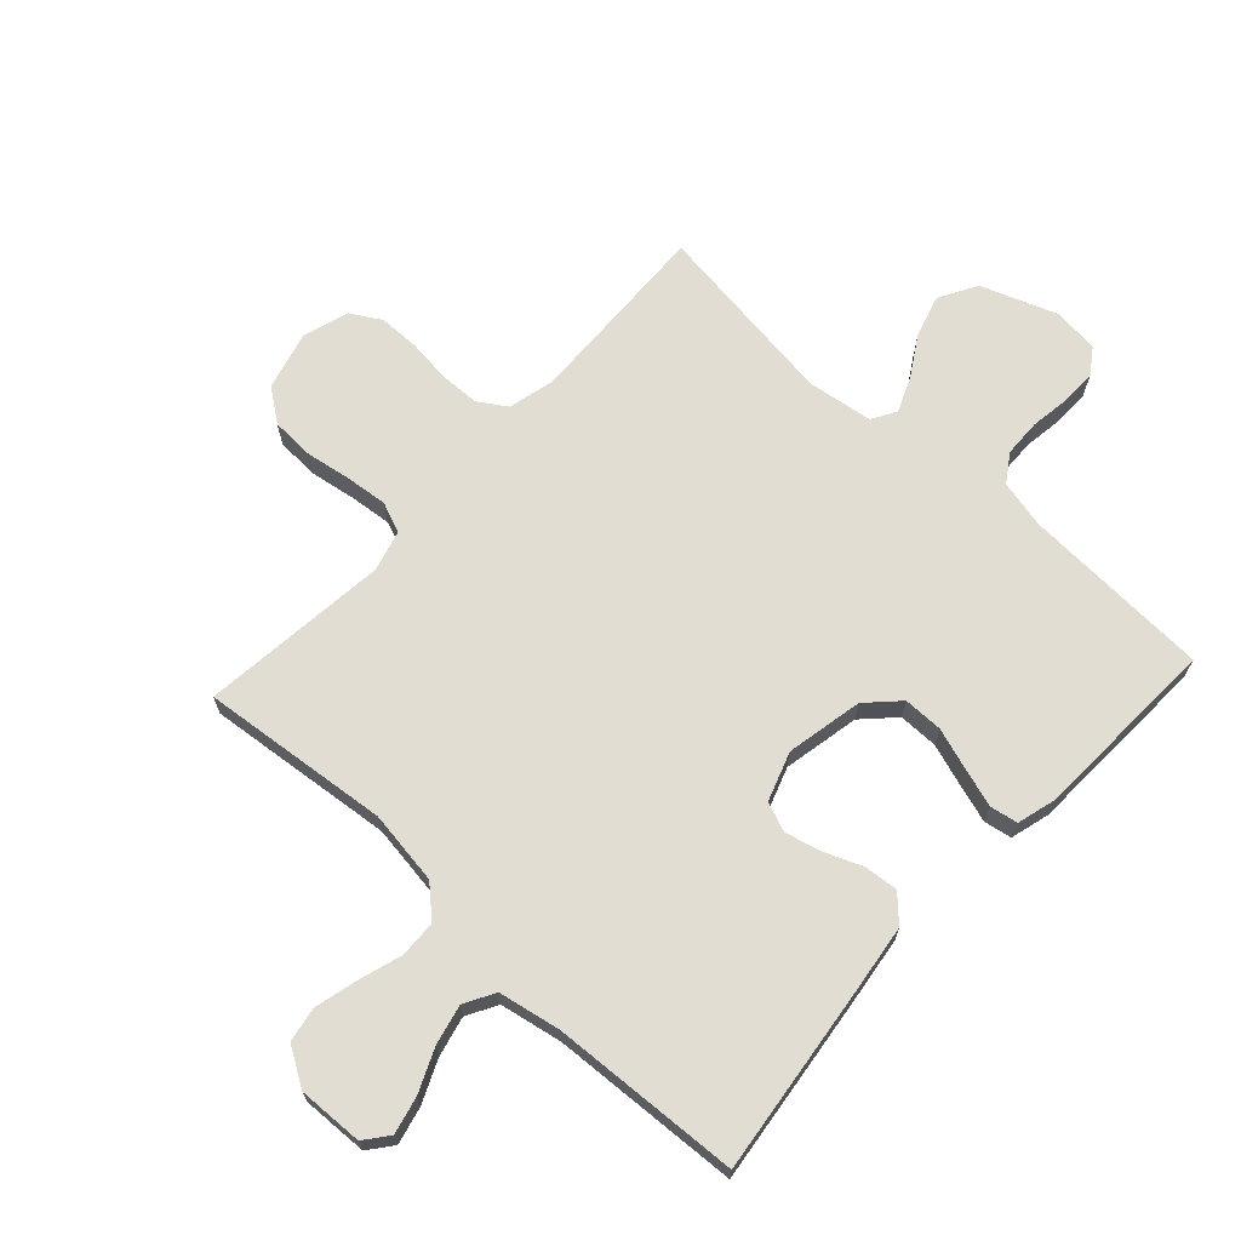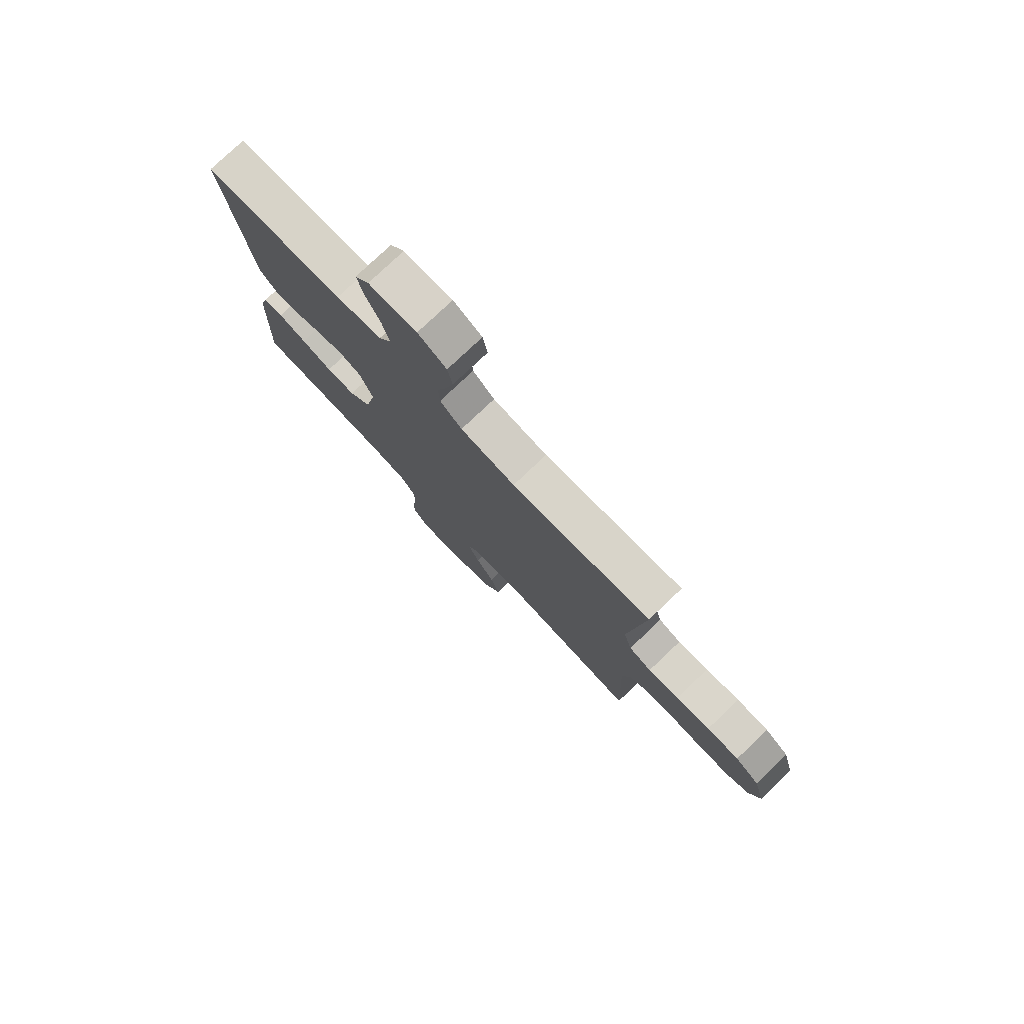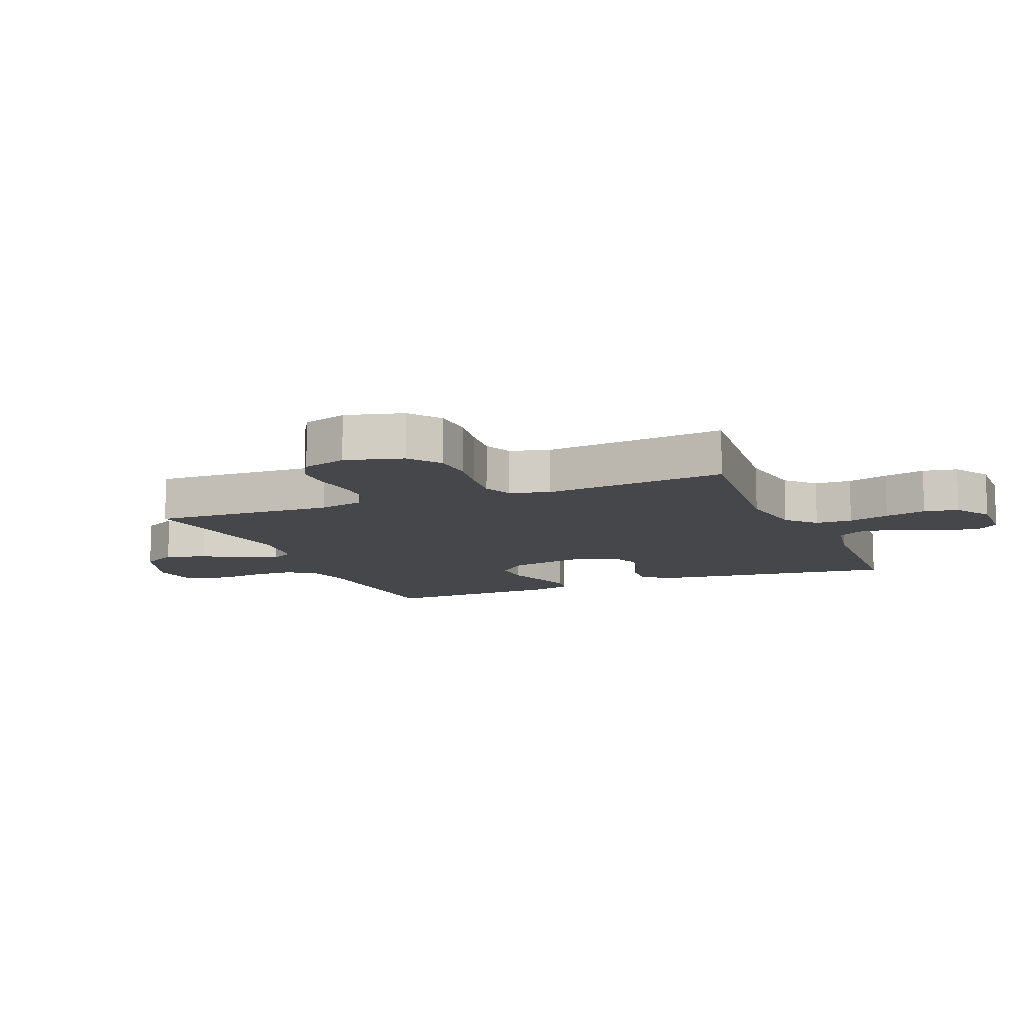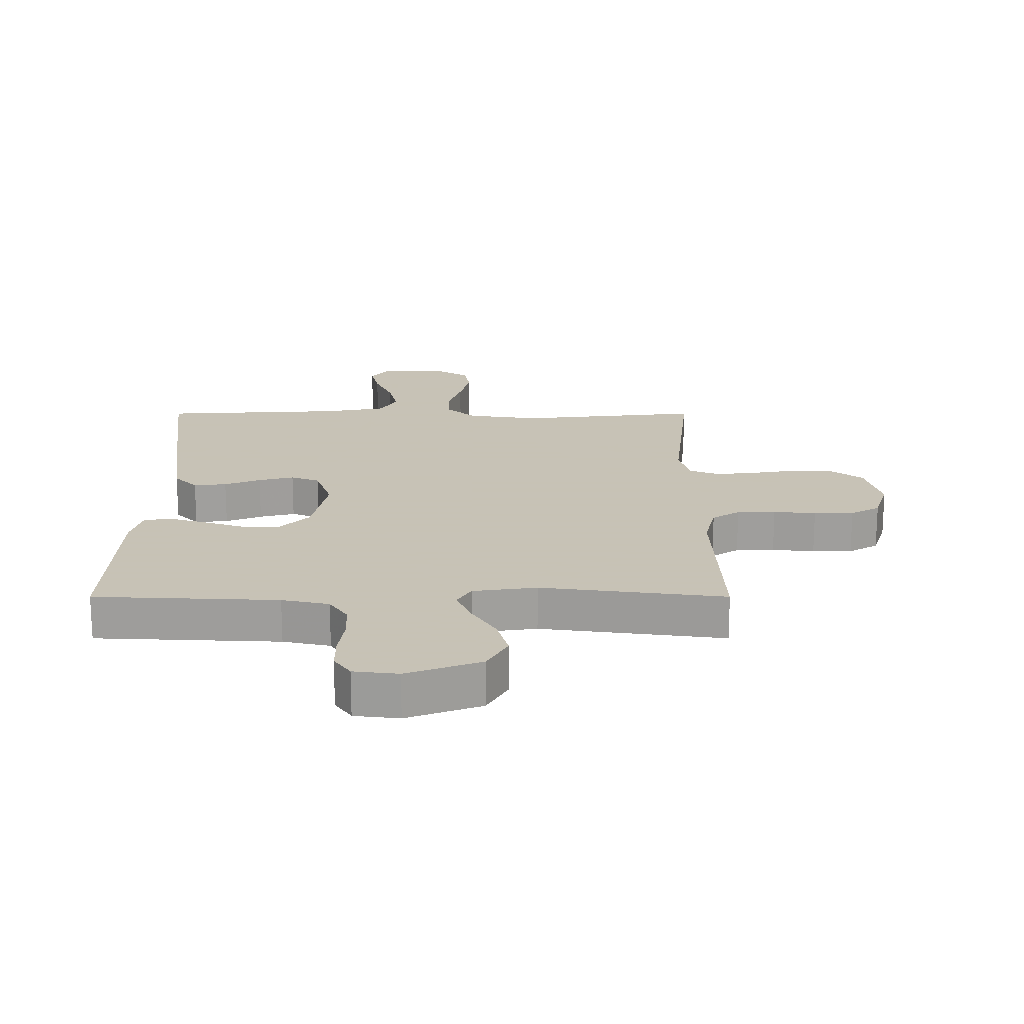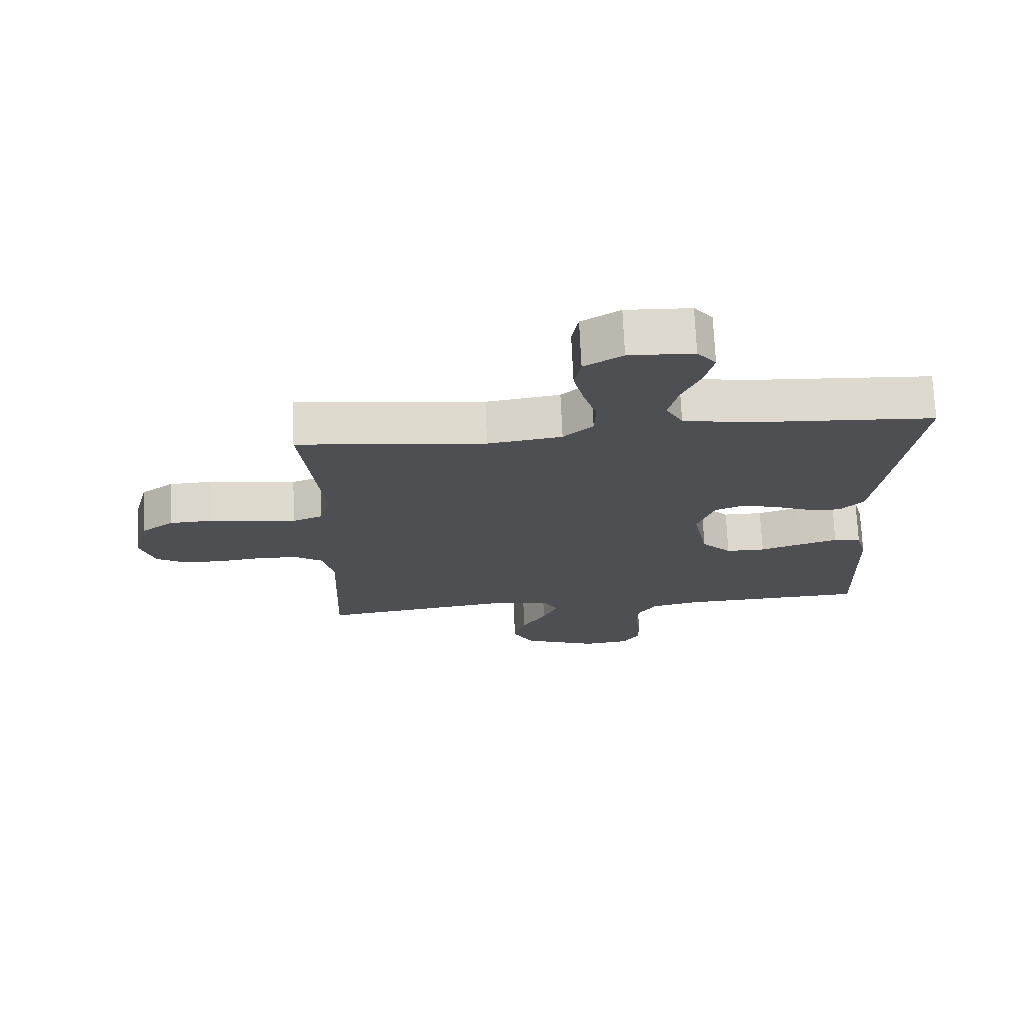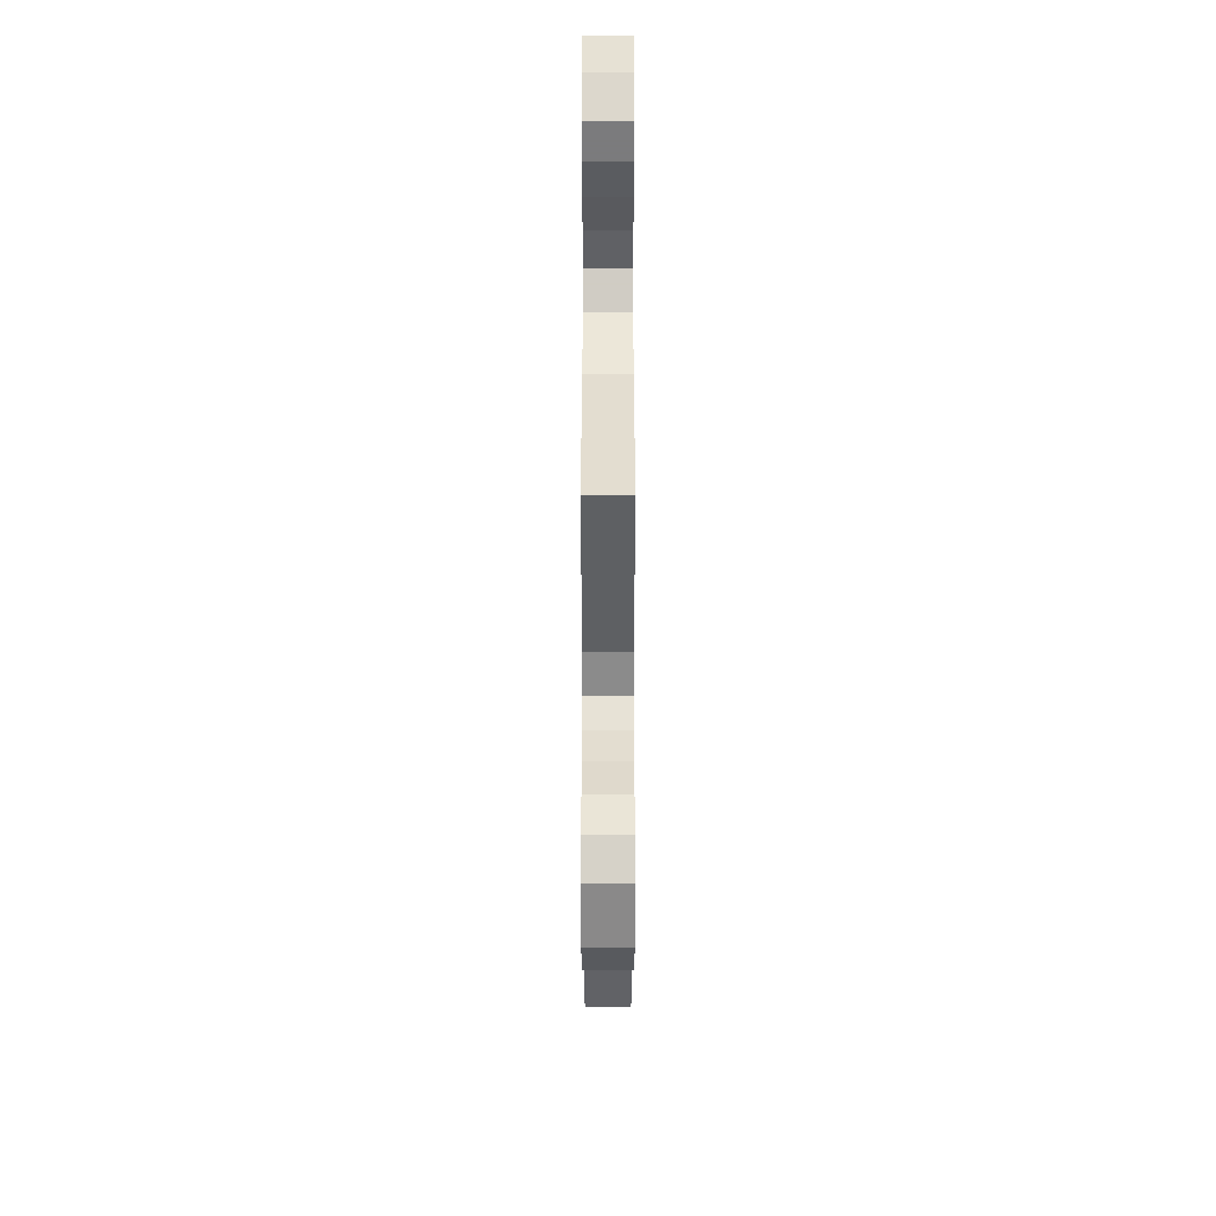
<metadata>
{"format":"obj","ext":"obj","renderer":"f3d","projection":"perspective","resolution":1024,"background":"white","views":[{"elev":68.2,"azim":42.7,"up":"+Y"},{"elev":78.2,"azim":-133.5,"up":"+Z"},{"elev":-10.7,"azim":-67.6,"up":"+Y"},{"elev":19.1,"azim":-180.0,"up":"+Y"},{"elev":72.1,"azim":-2.5,"up":"+Z"},{"elev":41.6,"azim":-90.0,"up":"+Z"}]}
</metadata>
<code>
v 0.5 0.07 -0.5
v 0.2 0.07 -0.514
v 0.123 0.07 -0.531
v 0.093 0.07 -0.576
v 0.091 0.07 -0.636
v 0.1 0.07 -0.7
v 0.1 0.07 -0.757
v 0.073 0.07 -0.796
v 0 0.07 -0.805
v -0.121 0.07 -0.76
v -0.155 0.07 -0.7
v -0.136 0.07 -0.634
v -0.097 0.07 -0.57
v -0.073 0.07 -0.514
v -0.096 0.07 -0.475
v -0.2 0.07 -0.46
v -0.5 0.07 -0.5
v -0.488 0.07 -0.2
v -0.506 0.07 -0.125
v -0.551 0.07 -0.096
v -0.614 0.07 -0.094
v -0.683 0.07 -0.102
v -0.748 0.07 -0.101
v -0.796 0.07 -0.073
v -0.819 0.07 0
v -0.794 0.07 0.094
v -0.742 0.07 0.132
v -0.673 0.07 0.135
v -0.6 0.07 0.123
v -0.534 0.07 0.116
v -0.486 0.07 0.135
v -0.468 0.07 0.2
v -0.5 0.07 0.5
v -0.2 0.07 0.468
v -0.082 0.07 0.485
v -0.035 0.07 0.528
v -0.033 0.07 0.588
v -0.054 0.07 0.656
v -0.071 0.07 0.724
v -0.061 0.07 0.78
v 0 0.07 0.817
v 0.103 0.07 0.813
v 0.133 0.07 0.775
v 0.119 0.07 0.716
v 0.089 0.07 0.648
v 0.074 0.07 0.584
v 0.101 0.07 0.536
v 0.2 0.07 0.517
v 0.5 0.07 0.5
v 0.462 0.07 0.2
v 0.447 0.07 0.091
v 0.409 0.07 0.052
v 0.355 0.07 0.057
v 0.296 0.07 0.081
v 0.238 0.07 0.096
v 0.191 0.07 0.078
v 0.164 0.07 0
v 0.188 0.07 -0.122
v 0.236 0.07 -0.171
v 0.299 0.07 -0.171
v 0.366 0.07 -0.149
v 0.427 0.07 -0.13
v 0.471 0.07 -0.138
v 0.488 0.07 -0.2
v 0.5 0 -0.5
v 0.2 0 -0.514
v 0.123 0 -0.531
v 0.093 0 -0.576
v 0.091 0 -0.636
v 0.1 0 -0.7
v 0.1 0 -0.757
v 0.073 0 -0.796
v 0 0 -0.805
v -0.121 0 -0.76
v -0.155 0 -0.7
v -0.136 0 -0.634
v -0.097 0 -0.57
v -0.073 0 -0.514
v -0.096 0 -0.475
v -0.2 0 -0.46
v -0.5 0 -0.5
v -0.488 0 -0.2
v -0.506 0 -0.125
v -0.551 0 -0.096
v -0.614 0 -0.094
v -0.683 0 -0.102
v -0.748 0 -0.101
v -0.796 0 -0.073
v -0.819 0 0
v -0.794 0 0.094
v -0.742 0 0.132
v -0.673 0 0.135
v -0.6 0 0.123
v -0.534 0 0.116
v -0.486 0 0.135
v -0.468 0 0.2
v -0.5 0 0.5
v -0.2 0 0.468
v -0.082 0 0.485
v -0.035 0 0.528
v -0.033 0 0.588
v -0.054 0 0.656
v -0.071 0 0.724
v -0.061 0 0.78
v 0 0 0.817
v 0.103 0 0.813
v 0.133 0 0.775
v 0.119 0 0.716
v 0.089 0 0.648
v 0.074 0 0.584
v 0.101 0 0.536
v 0.2 0 0.517
v 0.5 0 0.5
v 0.462 0 0.2
v 0.447 0 0.091
v 0.409 0 0.052
v 0.355 0 0.057
v 0.296 0 0.081
v 0.238 0 0.096
v 0.191 0 0.078
v 0.164 0 0
v 0.188 0 -0.122
v 0.236 0 -0.171
v 0.299 0 -0.171
v 0.366 0 -0.149
v 0.427 0 -0.13
v 0.471 0 -0.138
v 0.488 0 -0.2
f 63 64 1 2
f 60 61 62 63
f 60 63 2 3
f 59 60 3 4
f 58 59 4
f 57 58 4
f 51 52 53 54
f 51 54 55
f 48 49 50 51
f 47 48 51 55
f 46 47 55 56
f 42 43 44 45
f 42 45 46
f 41 42 46
f 37 38 39 40
f 37 40 41 46
f 32 33 34
f 31 32 34 35
f 26 27 28 29
f 26 29 30
f 25 26 30
f 24 25 30 31
f 21 22 23 24
f 20 21 24 31
f 16 17 18
f 15 16 18 19
f 10 11 12 13
f 10 13 14
f 9 10 14
f 8 9 14
f 5 6 7 8
f 4 5 8 14
f 57 4 14 15
f 36 37 46 56
f 35 36 56 57
f 19 20 31 35
f 15 19 35 57
f 66 65 128 127
f 127 126 125 124
f 67 66 127 124
f 68 67 124 123
f 68 123 122
f 68 122 121
f 118 117 116 115
f 119 118 115
f 115 114 113 112
f 119 115 112 111
f 120 119 111 110
f 109 108 107 106
f 110 109 106
f 110 106 105
f 104 103 102 101
f 110 105 104 101
f 98 97 96
f 99 98 96 95
f 93 92 91 90
f 94 93 90
f 94 90 89
f 95 94 89 88
f 88 87 86 85
f 95 88 85 84
f 82 81 80
f 83 82 80 79
f 77 76 75 74
f 78 77 74
f 78 74 73
f 78 73 72
f 72 71 70 69
f 78 72 69 68
f 79 78 68 121
f 120 110 101 100
f 121 120 100 99
f 99 95 84 83
f 121 99 83 79
f 1 65 66 2
f 2 66 67 3
f 3 67 68 4
f 4 68 69 5
f 5 69 70 6
f 6 70 71 7
f 7 71 72 8
f 8 72 73 9
f 9 73 74 10
f 10 74 75 11
f 11 75 76 12
f 12 76 77 13
f 13 77 78 14
f 14 78 79 15
f 15 79 80 16
f 16 80 81 17
f 17 81 82 18
f 18 82 83 19
f 19 83 84 20
f 20 84 85 21
f 21 85 86 22
f 22 86 87 23
f 23 87 88 24
f 24 88 89 25
f 25 89 90 26
f 26 90 91 27
f 27 91 92 28
f 28 92 93 29
f 29 93 94 30
f 30 94 95 31
f 31 95 96 32
f 32 96 97 33
f 33 97 98 34
f 34 98 99 35
f 35 99 100 36
f 36 100 101 37
f 37 101 102 38
f 38 102 103 39
f 39 103 104 40
f 40 104 105 41
f 41 105 106 42
f 42 106 107 43
f 43 107 108 44
f 44 108 109 45
f 45 109 110 46
f 46 110 111 47
f 47 111 112 48
f 48 112 113 49
f 49 113 114 50
f 50 114 115 51
f 51 115 116 52
f 52 116 117 53
f 53 117 118 54
f 54 118 119 55
f 55 119 120 56
f 56 120 121 57
f 57 121 122 58
f 58 122 123 59
f 59 123 124 60
f 60 124 125 61
f 61 125 126 62
f 62 126 127 63
f 63 127 128 64
f 64 128 65 1

</code>
